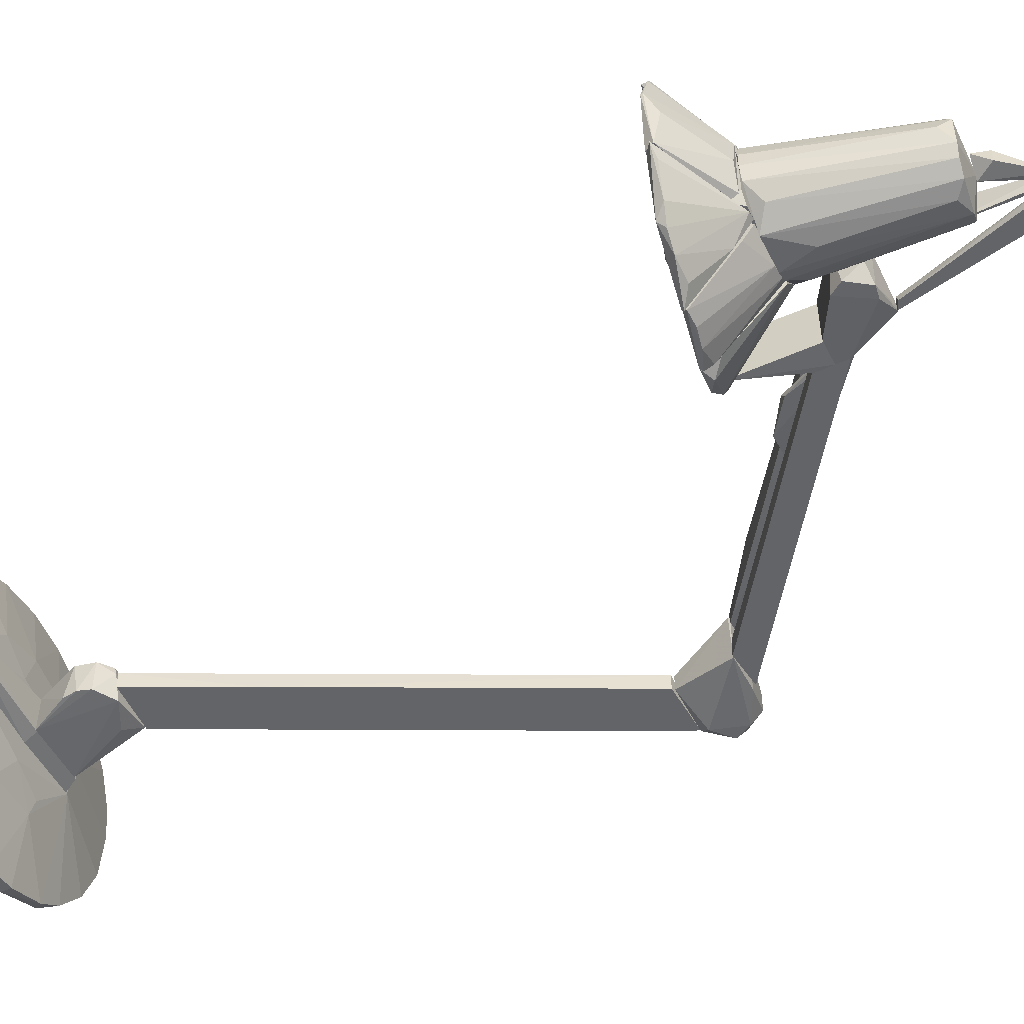
<metadata>
{"format":"obj","ext":"obj","renderer":"f3d","projection":"perspective","resolution":1024,"background":"white","views":[{"elev":-51.3,"azim":116.5,"up":"+Z"}]}
</metadata>
<code>
o convex_0
v -0.1915 -0.9599 -0.193
v 0.1639 -0.9444 -0.004506
v 0.08976 -0.9197 -0.007554
v -0.1637 -0.9599 0.1933
v -0.1637 -0.9197 0.02332
v 0.09904 -0.9599 -0.1682
v -0.074 -0.9444 -0.2332
v 0.04028 -0.9599 0.1933
v -0.2811 -0.9444 -0.06627
v 0.000126 -0.9444 0.2088
v -0.2224 -0.9444 0.1532
v -0.2811 -0.9599 0.05111
v -0.1111 -0.9228 -0.09719
v 0.09595 -0.9444 -0.1714
v 0.1331 -0.9599 0.1068
v -0.06473 -0.9259 0.1161
v 0.1052 -0.9444 0.1439
v -0.2162 -0.9444 -0.1745
v -0.02771 -0.9259 -0.1281
v -0.002966 -0.9599 -0.227
v -0.2811 -0.9444 0.05111
v -0.1266 -0.9444 0.2088
v -0.1637 -0.9197 -0.03843
v 0.1577 -0.9599 -0.06008
v -0.2626 -0.9599 -0.1126
v 0.1423 -0.9444 -0.1034
v -0.06473 -0.9599 0.2181
v 0.04337 -0.9444 -0.2084
v 0.000126 -0.9259 0.1006
v 0.1547 -0.9444 0.0573
v -0.04317 -0.9197 0.05734
v -0.1204 -0.9444 -0.227
v -0.1204 -0.9599 -0.227
v -0.05858 -0.9197 -0.07554
v -0.1235 -0.9259 0.1006
v -0.2533 -0.9599 0.113
v 0.1577 -0.9599 0.04183
v 0.06193 -0.9444 0.1809
v -0.2873 -0.9599 -0.01988
v -0.2564 -0.9444 -0.125
v -0.2873 -0.9444 0.004771
v 0.08667 -0.9197 -0.01679
v -0.06473 -0.9444 0.2181
v -0.2595 -0.9444 0.1037
v -0.1049 -0.9259 -0.125
v -0.002966 -0.9444 -0.227
v -0.1791 -0.9444 -0.2022
v -0.1822 -0.9444 0.184
v 0.1577 -0.9444 -0.06008
v 0.1331 -0.9444 0.1068
v 0.08976 -0.9599 0.1593
f 17 38 51
f 4 1 6
f 4 6 8
f 1 4 12
f 8 6 15
f 6 1 20
f 5 3 23
f 15 6 24
f 1 12 25
f 18 1 25
f 6 14 26
f 24 6 26
f 4 8 27
f 8 10 27
f 22 4 27
f 14 6 28
f 6 20 28
f 16 10 29
f 2 3 30
f 3 5 31
f 29 3 31
f 16 29 31
f 20 1 33
f 7 20 33
f 32 7 33
f 23 3 34
f 13 23 34
f 5 11 35
f 22 16 35
f 31 5 35
f 16 31 35
f 4 11 36
f 12 4 36
f 24 2 37
f 15 24 37
f 2 30 37
f 30 15 37
f 10 8 38
f 17 3 38
f 3 29 38
f 29 10 38
f 25 12 39
f 9 25 39
f 9 23 40
f 23 18 40
f 25 9 40
f 18 25 40
f 21 5 41
f 12 21 41
f 5 23 41
f 23 9 41
f 9 39 41
f 39 12 41
f 26 14 42
f 14 28 42
f 28 19 42
f 34 3 42
f 19 34 42
f 10 16 43
f 16 22 43
f 27 10 43
f 22 27 43
f 11 5 44
f 5 21 44
f 21 12 44
f 36 11 44
f 12 36 44
f 19 7 45
f 23 13 45
f 7 32 45
f 34 19 45
f 13 34 45
f 7 19 46
f 20 7 46
f 19 28 46
f 28 20 46
f 1 18 47
f 18 23 47
f 33 1 47
f 32 33 47
f 23 45 47
f 45 32 47
f 11 4 48
f 4 22 48
f 35 11 48
f 22 35 48
f 3 2 49
f 2 24 49
f 24 26 49
f 42 3 49
f 26 42 49
f 3 17 50
f 17 15 50
f 30 3 50
f 15 30 50
f 8 15 51
f 15 17 51
f 38 8 51
o convex_1
v 0.08979 -0.9197 -0.007554
v -0.1606 -0.9197 -0.03847
v -0.1606 -0.9197 0.02336
v -0.1482 -0.898 0.02026
v -0.05856 -0.898 -0.03537
v 0.08359 -0.9011 0.001717
v -0.1482 -0.898 -0.03537
v -0.06474 -0.9197 0.02336
v 0.0805 -0.9197 -0.01992
v 0.0805 -0.9011 -0.01992
v -0.05856 -0.898 0.02026
v -0.06474 -0.9197 -0.03847
v 0.08359 -0.9197 0.001717
f 57 59 64
f 54 53 52
f 53 54 55
f 53 55 58
f 55 56 58
f 56 53 58
f 54 52 59
f 55 54 59
f 52 53 60
f 57 52 61
f 56 57 61
f 52 60 61
f 56 55 62
f 57 56 62
f 55 59 62
f 59 57 62
f 53 56 63
f 60 53 63
f 56 61 63
f 61 60 63
f 52 57 64
f 59 52 64
o convex_2
v -0.1049 -0.8053 -0.03228
v -0.04932 -0.7837 0.004809
v -0.04932 -0.7868 0.01717
v -0.0555 -0.898 -0.03537
v -0.1451 -0.898 0.02027
v -0.0555 -0.898 0.02027
v -0.1451 -0.898 -0.03537
v -0.1235 -0.7837 0.004809
v -0.02458 -0.8208 -0.03228
v -0.02458 -0.83 0.01717
v -0.06168 -0.7837 -0.03228
v -0.1235 -0.7837 -0.01992
v -0.08947 -0.7899 0.01717
v -0.02768 -0.8424 -0.03228
v -0.03077 -0.8022 -0.03228
v -0.03077 -0.8022 0.01717
f 73 79 80
f 67 69 70
f 69 68 70
f 68 69 71
f 71 69 72
f 67 66 72
f 71 65 75
f 68 71 75
f 72 66 75
f 65 71 76
f 71 72 76
f 75 65 76
f 72 75 76
f 69 67 77
f 72 69 77
f 67 72 77
f 70 68 78
f 68 73 78
f 74 70 78
f 73 74 78
f 73 68 79
f 68 75 79
f 75 66 79
f 66 67 80
f 67 70 80
f 70 74 80
f 74 73 80
f 79 66 80
o convex_3
v -0.04931 -0.7805 0.004808
v -0.4326 -0.1778 -0.01992
v -0.4295 -0.184 -0.01992
v -0.4326 -0.1778 0.004808
v -0.3553 -0.1747 -0.01992
v -0.1266 -0.7836 -0.01992
v -0.1266 -0.7836 0.004808
v -0.3553 -0.1747 0.004808
v -0.04931 -0.7805 -0.01992
v -0.343 -0.3571 0.004808
v -0.4326 -0.1716 -0.01992
v -0.1266 -0.6259 -0.01992
f 89 85 92
f 82 83 84
f 83 82 85
f 83 85 86
f 81 84 87
f 86 81 87
f 84 81 88
f 81 86 89
f 86 85 89
f 84 83 90
f 83 86 90
f 87 84 90
f 86 87 90
f 82 84 91
f 85 82 91
f 84 88 91
f 88 85 91
f 88 81 92
f 85 88 92
f 81 89 92
o convex_4
v -0.4419 -0.1283 -0.04774
v -0.3213 -0.07888 0.02954
v -0.3213 -0.08198 0.02954
v -0.4419 -0.1252 0.02954
v -0.3584 -0.1716 -0.01992
v -0.3213 -0.07888 -0.04464
v -0.4357 -0.08815 -0.023
v -0.4357 -0.1716 0.004804
v -0.4017 -0.15 0.02954
v -0.4141 -0.1531 -0.04774
v -0.3801 -0.07888 0.02954
v -0.3584 -0.1716 0.004804
v -0.4542 -0.1067 0.007897
v -0.3801 -0.07888 -0.04464
v -0.4542 -0.1469 -0.023
v -0.4357 -0.1716 -0.01992
v -0.4542 -0.1469 0.007897
v -0.4573 -0.1191 -0.023
v -0.4295 -0.1036 -0.04774
v -0.4357 -0.08815 0.007897
f 105 96 112
f 95 94 96
f 95 97 98
f 94 95 98
f 95 96 101
f 96 100 101
f 98 97 102
f 96 94 103
f 94 98 103
f 97 95 104
f 100 97 104
f 101 100 104
f 95 101 104
f 103 98 106
f 99 103 106
f 97 100 108
f 102 97 108
f 93 102 108
f 100 107 108
f 107 93 108
f 100 96 109
f 96 105 109
f 107 100 109
f 107 109 110
f 105 99 110
f 93 107 110
f 109 105 110
f 98 102 111
f 102 93 111
f 106 98 111
f 99 106 111
f 93 110 111
f 110 99 111
f 96 103 112
f 103 99 112
f 99 105 112
o convex_5
v 0.3773 0.1406 -0.08484
v 0.2536 0.1097 -0.1807
v 0.2536 0.1066 -0.1775
v 0.2536 0.1962 -0.06629
v 0.3773 0.1282 -0.06629
v 0.334 0.1282 -0.1466
v 0.2567 0.1839 -0.06629
v 0.266 0.1962 -0.0694
v 0.2536 0.1066 -0.1683
v 0.2753 0.1251 -0.1683
v 0.3402 0.119 -0.1374
v 0.3896 0.1375 -0.06629
v 0.2567 0.1715 -0.1096
v 0.3525 0.1344 -0.125
v 0.3093 0.1251 -0.1621
f 122 125 127
f 114 115 116
f 117 116 119
f 116 115 121
f 119 116 121
f 117 119 121
f 115 114 123
f 121 115 123
f 117 121 123
f 116 117 124
f 120 116 124
f 113 120 124
f 117 123 124
f 114 116 125
f 116 120 125
f 122 114 125
f 120 113 126
f 118 120 126
f 123 118 126
f 113 124 126
f 124 123 126
f 120 118 127
f 114 122 127
f 123 114 127
f 118 123 127
f 125 120 127
o convex_6
v -0.3182 -0.07888 -0.04465
v 0.02488 0.2148 -0.02301
v 0.02488 0.2148 -0.04465
v -0.3739 -0.07267 -0.02301
v 0.02488 0.1684 -0.02301
v -0.3739 -0.07267 -0.04465
v -0.312 -0.07577 -0.02301
v 0.02488 0.1684 -0.04465
v 0.02177 0.2148 -0.02301
f 133 131 136
f 130 129 132
f 129 131 132
f 130 128 133
f 128 131 133
f 131 128 134
f 132 131 134
f 132 134 135
f 128 130 135
f 130 132 135
f 134 128 135
f 129 130 136
f 131 129 136
f 130 133 136
o convex_7
v 0.05887 0.07259 -0.03537
v 0.05887 0.1962 0.02954
v 0.05887 0.1962 -0.04464
v 0.02488 0.1962 0.02954
v 0.02488 0.1715 -0.04464
v 0.06197 0.07569 0.02954
v 0.02488 0.1715 0.02954
v 0.06197 0.07569 -0.04774
v 0.02488 0.1962 -0.04464
v 0.05578 0.07569 0.01408
f 142 143 146
f 138 139 140
f 139 138 142
f 138 140 142
f 140 141 143
f 142 140 143
f 137 141 144
f 142 137 144
f 139 142 144
f 140 139 145
f 141 140 145
f 144 141 145
f 139 144 145
f 141 137 146
f 137 142 146
f 143 141 146
o convex_8
v -0.377 -0.07888 0.02953
v 0.02488 0.2148 0.02954
v 0.02488 0.1684 0.02954
v -0.1235 0.0973 0.00481
v -0.312 -0.07577 0.007907
v -0.2317 -0.01702 0.04808
v 0.02488 0.1684 0.007902
v -0.3738 -0.07267 0.007907
v -0.1699 0.08494 0.03263
v 0.02177 0.2148 0.007902
v -0.1884 0.04168 0.04808
v -0.1513 0.1004 0.007902
v -0.3182 -0.07888 0.02953
v -0.2625 -0.01702 0.04808
v -0.3738 -0.07267 0.02953
v -0.1575 0.0973 0.02027
v -0.176 0.0664 0.0419
v -0.1482 0.1004 0.00481
f 158 156 164
f 151 149 152
f 148 149 153
f 151 150 153
f 149 151 153
f 151 147 154
f 150 151 154
f 148 153 156
f 153 150 156
f 149 148 157
f 152 149 157
f 147 151 159
f 151 152 159
f 152 147 159
f 147 152 160
f 152 157 160
f 154 147 161
f 147 160 161
f 155 148 162
f 148 156 162
f 158 154 162
f 156 158 162
f 154 161 162
f 161 155 162
f 148 155 163
f 157 148 163
f 160 157 163
f 155 161 163
f 161 160 163
f 150 154 164
f 156 150 164
f 154 158 164
o convex_9
v 0.1145 0.2271 -0.04774
v 0.04962 0.2797 -0.00447
v 0.04962 0.2797 -0.01373
v 0.02488 0.1962 -0.04464
v 0.06197 0.1962 0.02954
v 0.1238 0.2642 0.02954
v 0.1052 0.2766 -0.04774
v 0.02488 0.2148 0.02954
v 0.1238 0.2364 0.02954
v 0.09906 0.2766 0.02954
v 0.03725 0.2797 -0.01064
v 0.1269 0.2735 -0.0261
v 0.06197 0.1962 -0.04464
v 0.02488 0.2148 -0.04464
v 0.02488 0.1962 0.02954
v 0.1269 0.2457 -0.04774
v 0.08669 0.2735 -0.04774
v 0.04033 0.2797 -0.001377
v 0.02488 0.2395 -0.00447
f 175 178 183
f 167 166 171
f 169 170 172
f 169 165 173
f 170 169 173
f 171 166 174
f 172 170 174
f 166 167 175
f 167 171 175
f 170 173 176
f 171 174 176
f 174 170 176
f 168 165 177
f 165 169 177
f 169 168 177
f 168 172 178
f 168 169 179
f 172 168 179
f 169 172 179
f 165 171 180
f 173 165 180
f 171 176 180
f 176 173 180
f 165 168 181
f 171 165 181
f 175 171 181
f 168 178 181
f 178 175 181
f 174 166 182
f 172 174 182
f 175 172 182
f 166 175 182
f 172 175 183
f 178 172 183
o convex_10
v 0.1887 0.4219 -0.004468
v 0.1269 0.4837 -0.01064
v 0.1269 0.4837 -0.004468
v 0.1578 0.4188 -0.001374
v 0.164 0.4188 -0.02301
v 0.1794 0.4435 -0.01991
v 0.1763 0.4435 0.004808
v 0.1331 0.4961 -0.01373
f 190 189 191
f 186 185 187
f 184 187 188
f 187 185 188
f 184 188 189
f 186 187 190
f 187 184 190
f 184 189 190
f 185 186 191
f 188 185 191
f 189 188 191
f 186 190 191
o convex_11
v -0.01223 0.1221 -0.01374
v 0.02488 0.2302 -0.004463
v 0.02488 0.2302 -0.01064
v -0.1482 0.09733 0.001719
v -0.0184 0.1159 -0.001373
v -0.105 0.08805 -0.01064
v -0.108 0.08805 0.00481
v 0.02177 0.2271 -0.01374
v -0.05861 0.08805 -0.01374
v 0.02488 0.221 -0.001373
v -0.1451 0.1004 0.00481
v 0.02488 0.1962 -0.01064
f 201 196 203
f 195 197 198
f 195 194 199
f 197 195 199
f 197 199 200
f 192 196 200
f 196 198 200
f 198 197 200
f 199 192 200
f 194 193 201
f 198 196 201
f 198 201 202
f 193 194 202
f 194 195 202
f 195 198 202
f 201 193 202
f 196 192 203
f 192 199 203
f 199 194 203
f 194 201 203
o convex_12
v 0.1671 0.1962 -0.06628
v 0.2845 0.1777 0.06972
v 0.2845 0.1684 0.06972
v 0.1671 0.153 0.06972
v 0.2845 0.1777 -0.06628
v 0.2073 0.1962 0.06972
v 0.2845 0.1962 -0.05083
v 0.1671 0.1684 -0.06628
v 0.1671 0.1962 0.05425
v 0.2536 0.1653 -0.03535
v 0.2845 0.1962 0.03571
v 0.2721 0.1962 -0.06628
v 0.2351 0.1653 -0.04774
f 208 213 216
f 206 205 207
f 205 206 208
f 207 205 209
f 205 208 210
f 204 209 210
f 207 204 211
f 204 208 211
f 204 207 212
f 207 209 212
f 209 204 212
f 206 207 213
f 208 206 213
f 209 205 214
f 205 210 214
f 210 209 214
f 208 204 215
f 204 210 215
f 210 208 215
f 207 211 216
f 211 208 216
f 213 207 216
o convex_13
v 0.1362 0.08496 0.1377
v 0.2227 0.187 0.07282
v 0.2227 0.1622 0.1037
v 0.08671 0.07568 0.06972
v 0.2227 0.1004 0.1563
v 0.1423 0.1499 0.07282
v 0.1732 0.1004 0.1594
v 0.2227 0.1746 0.06972
v 0.09907 0.08807 0.1099
v 0.1825 0.1746 0.07591
v 0.2196 0.1128 0.1625
v 0.07433 0.08188 0.06972
v 0.1393 0.09423 0.1439
v 0.2165 0.09734 0.1625
f 221 227 230
f 218 219 221
f 221 220 224
f 218 221 224
f 222 218 224
f 220 217 225
f 219 218 226
f 218 222 226
f 226 223 227
f 221 219 227
f 219 226 227
f 224 220 228
f 222 224 228
f 220 225 228
f 225 222 228
f 217 223 229
f 225 217 229
f 222 225 229
f 226 222 229
f 223 226 229
f 217 220 230
f 220 221 230
f 223 217 230
f 227 223 230
o convex_14
v 0.334 0.119 0.1284
v 0.2227 0.1746 0.06972
v 0.2227 0.1653 0.079
v 0.3803 0.1282 0.06972
v 0.2227 0.1004 0.1563
v 0.2505 0.187 0.07282
v 0.2784 0.119 0.1594
v 0.3494 0.1313 0.1161
v 0.2227 0.119 0.1563
v 0.3123 0.1684 0.06972
v 0.3649 0.1282 0.06972
v 0.2227 0.187 0.07282
v 0.3123 0.1251 0.1439
v 0.3772 0.1375 0.07591
v 0.2351 0.1004 0.1625
f 237 239 245
f 232 233 235
f 231 234 238
f 232 235 239
f 234 232 240
f 232 236 240
f 236 238 240
f 233 232 241
f 232 234 241
f 234 235 241
f 235 233 241
f 236 232 242
f 237 236 242
f 232 239 242
f 239 237 242
f 236 237 243
f 237 231 243
f 231 238 243
f 238 236 243
f 238 234 244
f 234 240 244
f 240 238 244
f 234 231 245
f 235 234 245
f 231 237 245
f 239 235 245
o convex_15
v 0.09287 0.493 -0.004463
v 0.04033 0.2797 -0.01374
v 0.04033 0.2797 -0.004463
v 0.1176 0.4868 -0.007554
v 0.07744 0.4682 -0.01374
v 0.1176 0.4992 -0.01374
v 0.04961 0.2828 -0.001372
v 0.07744 0.4621 -0.001372
v 0.1176 0.4961 -0.001372
v 0.05271 0.2859 -0.01374
f 249 252 255
f 247 248 250
f 247 250 251
f 250 246 251
f 248 247 252
f 246 250 253
f 250 248 253
f 248 252 253
f 249 251 254
f 251 246 254
f 252 249 254
f 253 252 254
f 246 253 254
f 247 251 255
f 251 249 255
f 252 247 255
o convex_16
v 0.1269 0.357 -0.02301
v 0.1269 0.4003 0.01717
v 0.1238 0.4003 0.01717
v 0.1238 0.4992 -0.01373
v 0.1176 0.4899 -0.01373
v 0.1238 0.3261 -0.007554
v 0.1269 0.4961 -0.001378
f 260 258 262
f 259 256 260
f 258 260 261
f 256 257 261
f 257 258 261
f 260 256 261
f 257 256 262
f 258 257 262
f 256 259 262
f 259 260 262
o convex_17
v 0.2907 0.1962 0.01406
v 0.1269 0.2365 -0.02609
v 0.1516 0.2179 -0.0601
v 0.2258 0.4188 -0.03229
v 0.1702 0.4095 0.04807
v 0.1795 0.1962 0.06354
v 0.2412 0.1962 -0.08173
v 0.1516 0.4064 -0.0601
v 0.1269 0.4002 0.02025
v 0.2165 0.4126 0.03263
v 0.2443 0.2024 0.06354
v 0.1393 0.1962 0.02025
v 0.2876 0.1993 -0.04155
v 0.1887 0.1962 -0.08173
v 0.198 0.4126 -0.0601
v 0.13 0.4033 -0.04153
v 0.235 0.4033 -0.004483
v 0.1578 0.4188 -0.001382
v 0.266 0.2148 -0.06317
v 0.2691 0.1962 0.04807
v 0.1393 0.1962 -0.03845
v 0.2011 0.2457 -0.08173
v 0.1393 0.3415 0.03571
v 0.1269 0.2365 0.01098
v 0.2103 0.1962 0.06972
v 0.2938 0.1993 -0.0199
v 0.1949 0.4126 0.04499
v 0.1485 0.4064 0.0419
v 0.1547 0.1962 0.04499
v 0.2258 0.4188 0.01408
v 0.2165 0.4157 -0.04772
v 0.2876 0.1993 0.02335
v 0.1795 0.3971 -0.06625
v 0.1269 0.4002 -0.03536
v 0.1733 0.1962 -0.07554
v 0.1331 0.4002 -0.04772
v 0.2938 0.1993 0.001705
f 292 294 299
f 263 268 269
f 269 268 274
f 263 269 275
f 269 274 276
f 266 277 280
f 277 270 280
f 270 278 280
f 278 271 280
f 275 269 281
f 269 277 281
f 268 263 282
f 272 273 282
f 264 265 283
f 274 264 283
f 276 274 283
f 276 270 284
f 269 276 284
f 271 264 286
f 264 274 286
f 285 271 286
f 267 268 287
f 268 282 287
f 282 273 287
f 263 275 288
f 275 266 288
f 266 279 288
f 273 272 289
f 280 267 289
f 267 287 289
f 287 273 289
f 268 267 290
f 267 280 290
f 280 271 290
f 285 268 290
f 271 285 290
f 274 268 291
f 268 285 291
f 286 274 291
f 285 286 291
f 279 266 292
f 266 280 292
f 289 272 292
f 280 289 292
f 266 275 293
f 277 266 293
f 275 281 293
f 281 277 293
f 282 263 294
f 272 282 294
f 292 272 294
f 270 277 295
f 277 269 295
f 284 270 295
f 269 284 295
f 264 271 296
f 271 278 296
f 270 276 297
f 283 265 297
f 276 283 297
f 265 264 298
f 278 270 298
f 264 296 298
f 296 278 298
f 297 265 298
f 270 297 298
f 263 288 299
f 288 279 299
f 279 292 299
f 294 263 299
o convex_18
v 0.1485 0.156 0.06972
v 0.06197 0.07259 -0.02301
v 0.06507 0.07259 -0.02301
v 0.1362 0.1962 -0.02301
v 0.06815 0.08187 0.06044
v 0.1671 0.1529 0.06353
v 0.1547 0.1746 -0.02301
v 0.1578 0.1962 0.04808
v 0.09288 0.08187 0.06972
v 0.06197 0.08805 0.007917
v 0.1392 0.1962 0.02028
v 0.1609 0.1962 -0.02301
v 0.07434 0.08497 0.06972
v 0.1671 0.1962 0.05116
v 0.06197 0.08805 -0.01991
f 309 303 314
f 302 301 303
f 302 303 306
f 305 302 306
f 301 302 308
f 304 301 308
f 302 305 308
f 305 300 308
f 301 304 309
f 309 304 310
f 307 303 310
f 303 309 310
f 306 303 311
f 305 306 311
f 303 307 311
f 300 307 312
f 308 300 312
f 304 308 312
f 310 304 312
f 307 310 312
f 300 305 313
f 307 300 313
f 305 311 313
f 311 307 313
f 303 301 314
f 301 309 314
o convex_19
v 0.1671 0.1004 -0.01062
v 0.2845 0.1282 0.001702
v 0.2845 0.1128 0.001702
v 0.2412 0.1128 -0.06629
v 0.1857 0.1653 0.01717
v 0.232 0.09114 0.03881
v 0.2134 0.1653 -0.05082
v 0.2474 0.1653 0.02643
v 0.232 0.08497 -0.04154
v 0.2011 0.1159 0.04807
v 0.2598 0.1653 -0.02918
v 0.1795 0.1221 -0.04773
v 0.2505 0.1221 0.04807
v 0.2783 0.1128 -0.03846
v 0.1857 0.08497 0.01406
v 0.1918 0.08806 -0.04464
v 0.1795 0.1653 -0.023
v 0.2629 0.09114 0.01097
v 0.1702 0.1221 0.01717
v 0.2134 0.1622 0.03571
v 0.266 0.1375 -0.05082
v 0.2011 0.1035 -0.06318
v 0.2691 0.1159 0.03571
v 0.2289 0.08186 0.004795
v 0.2691 0.1004 -0.04154
v 0.2165 0.1313 -0.06629
v 0.2722 0.1468 0.01716
v 0.1857 0.1004 0.03569
v 0.1918 0.08186 -0.02298
v 0.2783 0.1406 -0.02918
v 0.232 0.09425 -0.0601
f 339 323 345
f 321 319 322
f 321 322 325
f 324 320 327
f 316 317 328
f 315 326 330
f 319 321 331
f 326 315 331
f 321 326 331
f 324 319 333
f 331 315 333
f 319 331 333
f 322 319 334
f 319 324 334
f 327 322 334
f 324 327 334
f 321 325 335
f 328 318 335
f 330 326 336
f 317 316 337
f 327 320 337
f 332 317 337
f 320 332 337
f 320 329 338
f 332 320 338
f 323 332 338
f 328 317 339
f 318 328 339
f 317 332 339
f 332 323 339
f 326 321 340
f 335 318 340
f 321 335 340
f 318 336 340
f 336 326 340
f 325 322 341
f 322 327 341
f 337 316 341
f 327 337 341
f 320 324 342
f 315 329 342
f 329 320 342
f 324 333 342
f 333 315 342
f 329 315 343
f 330 323 343
f 315 330 343
f 338 329 343
f 323 338 343
f 316 328 344
f 335 325 344
f 328 335 344
f 341 316 344
f 325 341 344
f 323 330 345
f 336 318 345
f 330 336 345
f 318 339 345
o convex_20
v 0.1671 0.1159 -0.1528
v 0.07125 0.07259 -0.06937
v 0.07436 0.07259 -0.06937
v 0.1392 0.1962 -0.02302
v 0.1578 0.1777 -0.02302
v 0.06507 0.07259 -0.02302
v 0.164 0.08805 -0.159
v 0.09599 0.08805 -0.1219
v 0.164 0.1962 -0.06937
v 0.06197 0.08187 -0.05702
v 0.1392 0.1962 -0.03847
v 0.1454 0.09734 -0.1621
v 0.1671 0.1962 -0.03538
v 0.06197 0.08497 -0.02302
v 0.1176 0.08188 -0.1405
v 0.07436 0.08496 -0.08795
v 0.08361 0.09114 -0.02302
f 351 352 362
f 347 348 351
f 350 349 351
f 351 348 352
f 347 351 355
f 349 354 356
f 354 353 356
f 346 352 357
f 354 346 357
f 353 354 357
f 349 350 358
f 350 352 358
f 352 346 358
f 346 354 358
f 354 349 358
f 351 349 359
f 355 351 359
f 356 355 359
f 349 356 359
f 348 347 360
f 352 348 360
f 347 353 360
f 357 352 360
f 353 357 360
f 353 347 361
f 347 355 361
f 356 353 361
f 355 356 361
f 350 351 362
f 352 350 362
o convex_21
v 0.2845 0.1808 0.06662
v 0.3989 0.1375 0.01716
v 0.3989 0.1344 0.01716
v 0.2845 0.1777 -0.06629
v 0.3 0.1962 -0.01683
v 0.3804 0.1282 -0.06629
v 0.368 0.1282 0.06972
v 0.2845 0.1653 0.06662
v 0.3865 0.1406 -0.06629
v 0.3834 0.1375 0.06662
v 0.2907 0.1962 0.02953
v 0.2845 0.1931 -0.05701
v 0.3834 0.1499 -0.007547
f 373 364 375
f 368 365 369
f 363 366 370
f 366 368 370
f 368 369 370
f 369 363 370
f 364 365 371
f 365 368 371
f 368 366 371
f 365 364 372
f 363 369 372
f 369 365 372
f 372 364 373
f 363 372 373
f 366 363 374
f 371 366 374
f 367 371 374
f 363 373 374
f 373 367 374
f 364 371 375
f 371 367 375
f 367 373 375
o convex_22
v 0.2536 0.1808 -0.09722
v 0.1733 0.09114 -0.1714
v 0.1702 0.09423 -0.1745
v 0.1671 0.1962 -0.06629
v 0.1733 0.1684 -0.06629
v 0.2536 0.1066 -0.1683
v 0.2289 0.1128 -0.1807
v 0.2536 0.187 -0.06629
v 0.2011 0.1962 -0.08484
v 0.1671 0.09114 -0.159
v 0.2536 0.1128 -0.1807
v 0.1671 0.1066 -0.1652
v 0.2536 0.1962 -0.07557
v 0.1794 0.1962 -0.07866
v 0.2011 0.1066 -0.1807
f 389 384 390
f 379 380 383
f 381 376 383
f 378 377 385
f 380 379 385
f 377 381 385
f 383 380 385
f 381 383 385
f 377 378 386
f 376 381 386
f 381 377 386
f 382 384 386
f 384 376 386
f 378 385 387
f 385 379 387
f 383 376 388
f 379 383 388
f 384 379 388
f 376 384 388
f 379 384 389
f 387 379 389
f 387 389 390
f 384 382 390
f 386 378 390
f 382 386 390
f 378 387 390

</code>
